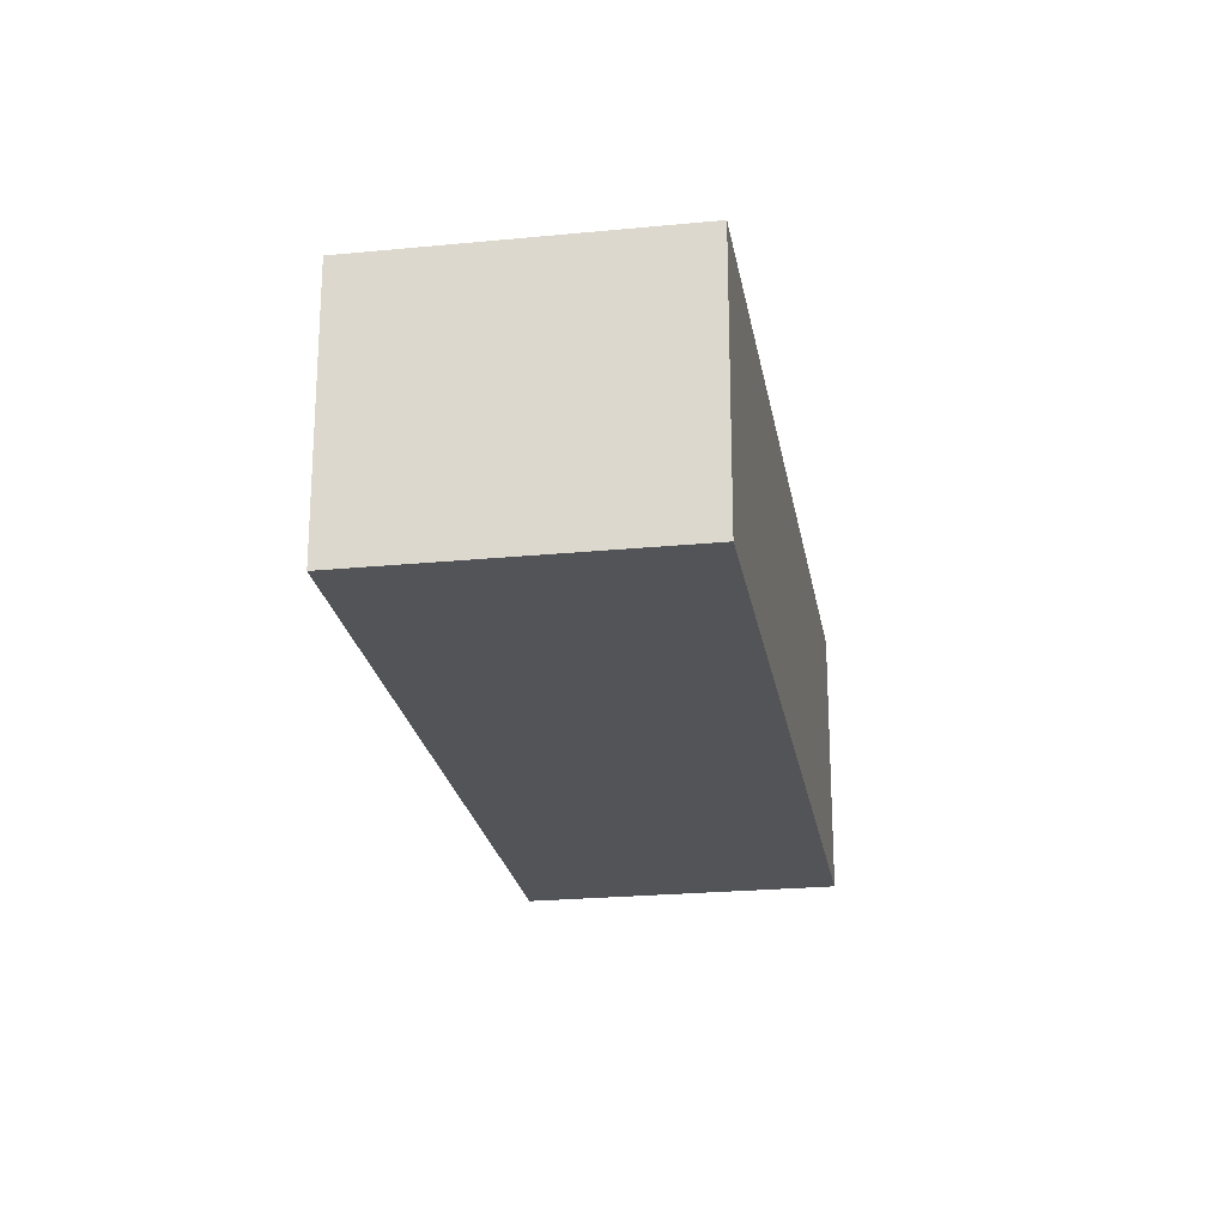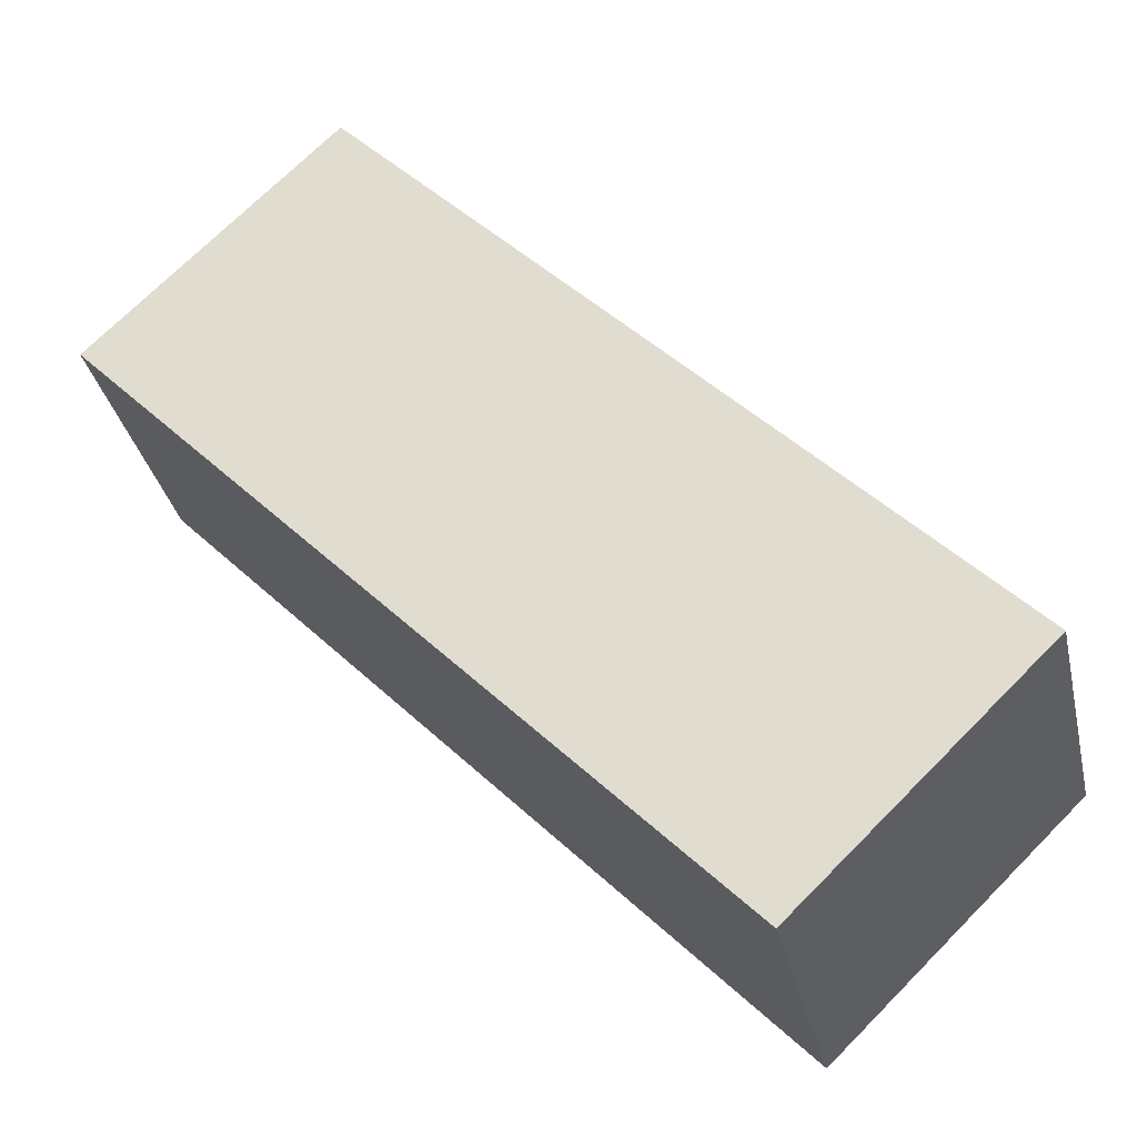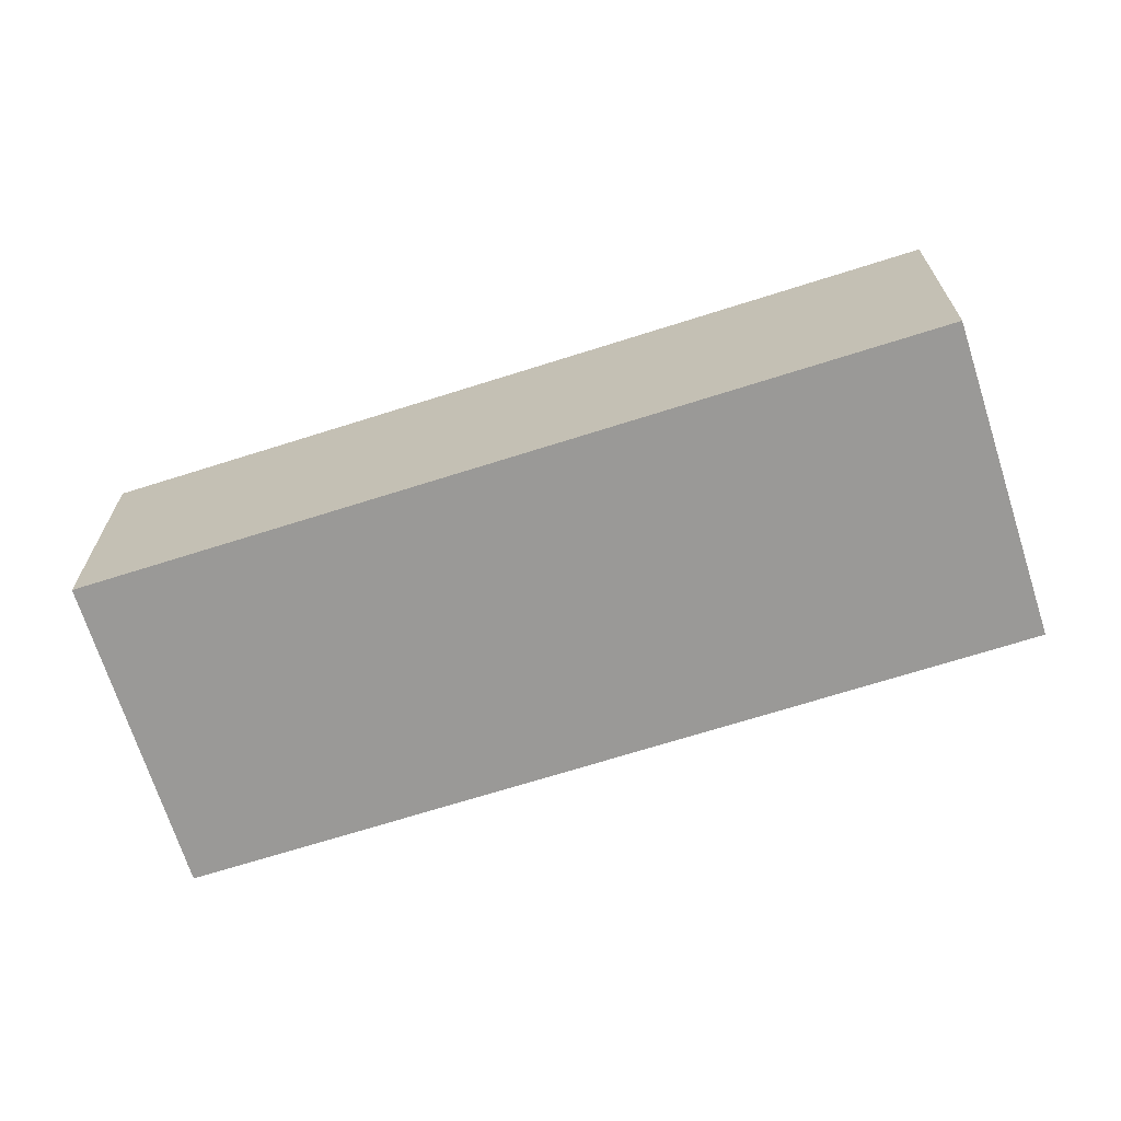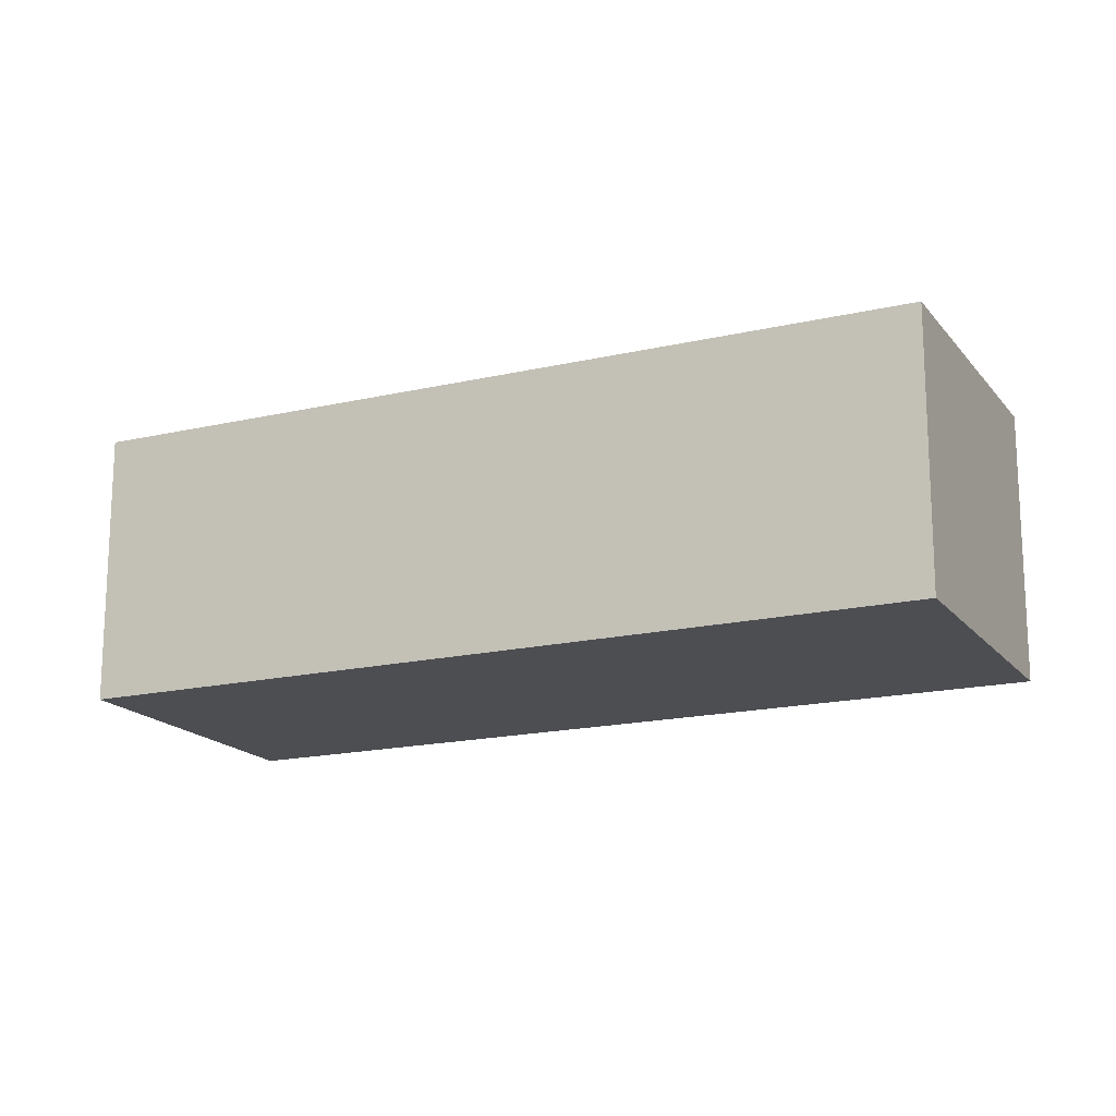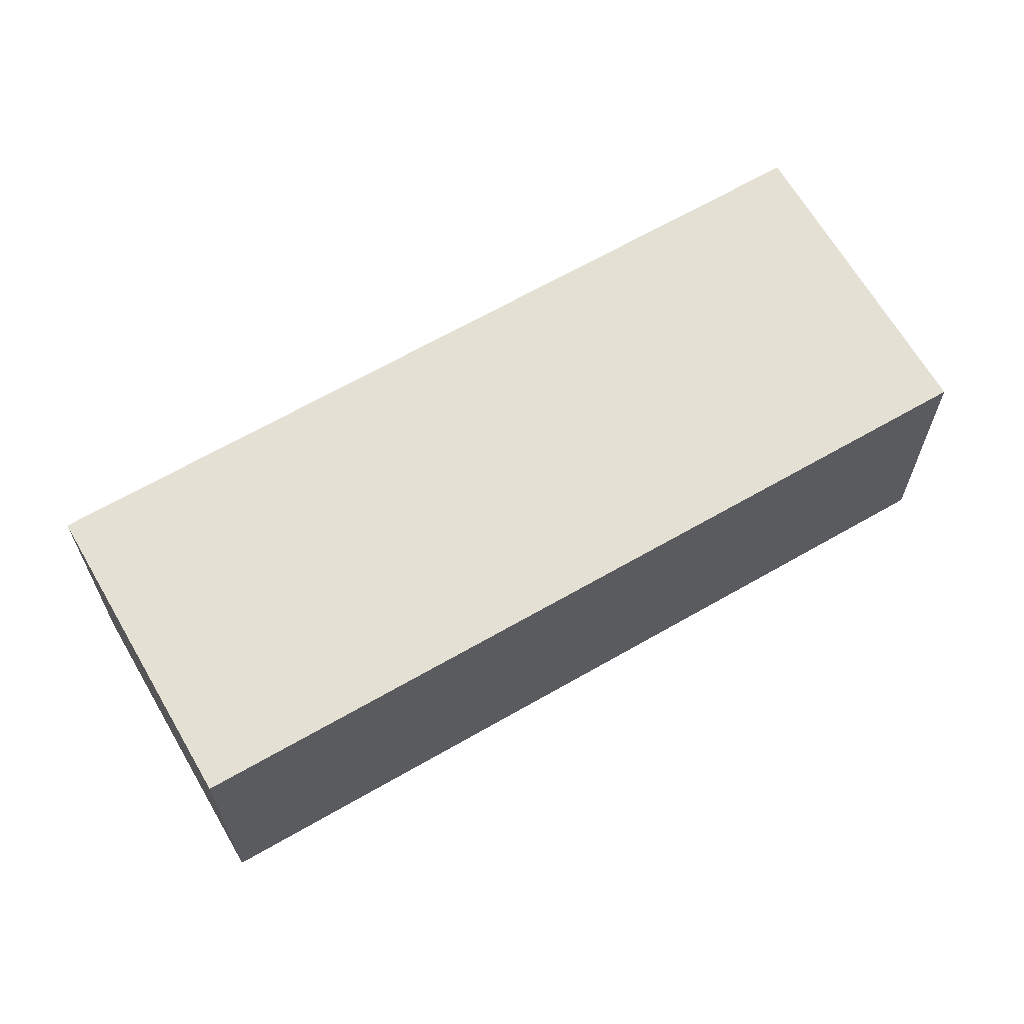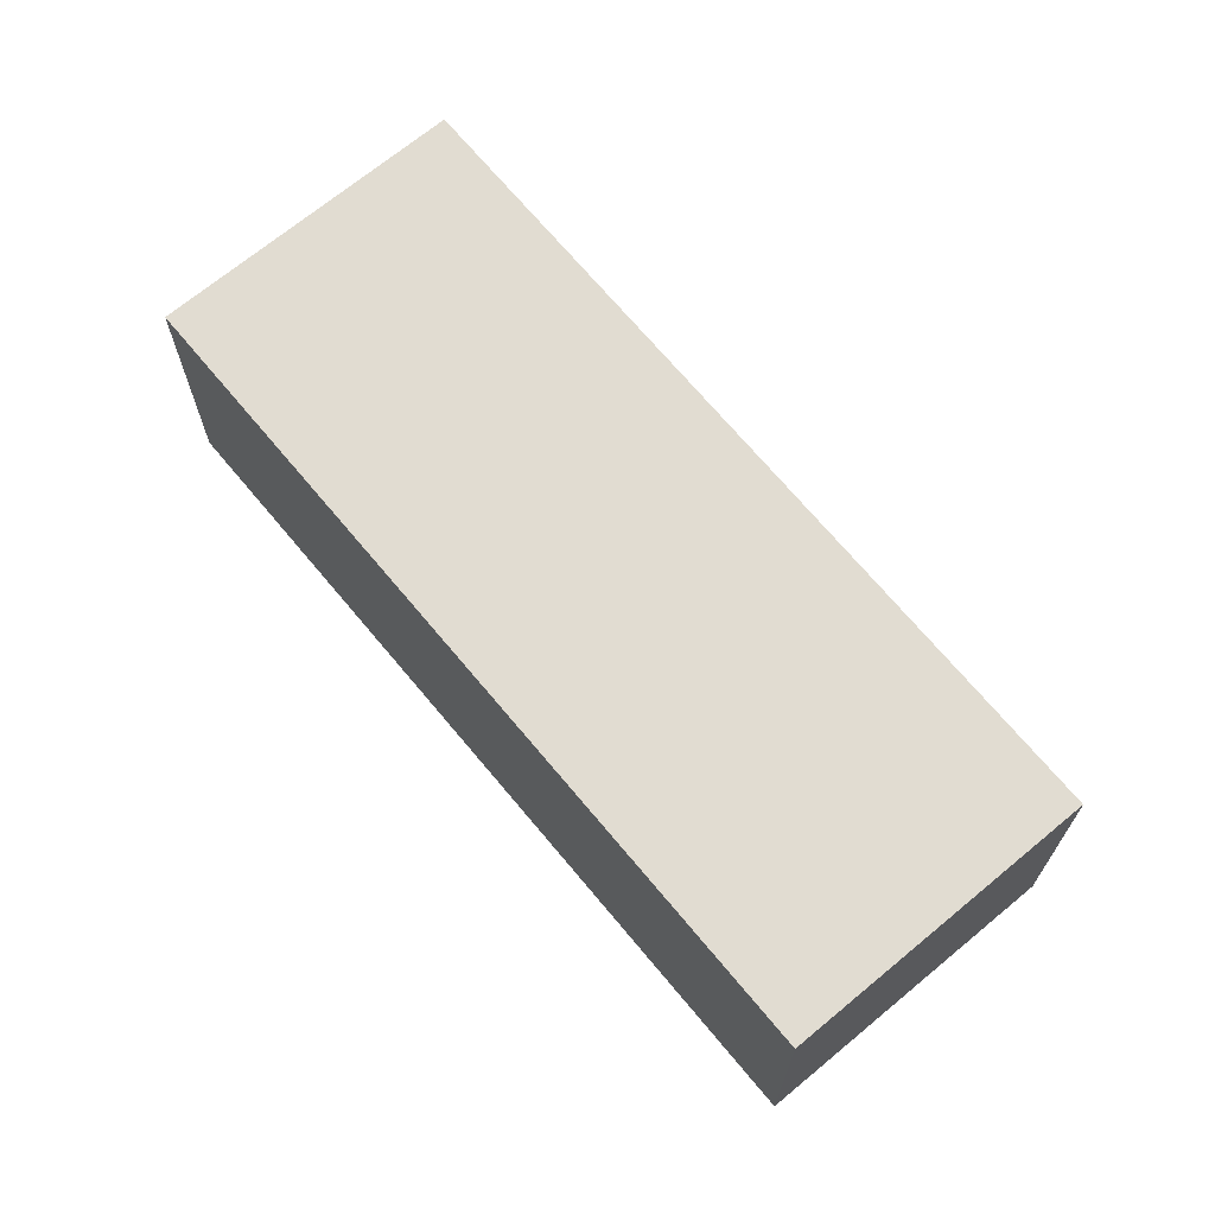
<metadata>
{"format":"obj","ext":"obj","renderer":"f3d","projection":"perspective","resolution":1024,"background":"white","views":[{"elev":-23.2,"azim":-34.7,"up":"+Y"},{"elev":-32.5,"azim":12.3,"up":"+Z"},{"elev":-69.0,"azim":-116.5,"up":"+Y"},{"elev":-17.1,"azim":-109.0,"up":"+Y"},{"elev":65.8,"azim":15.8,"up":"+Y"},{"elev":69.3,"azim":96.1,"up":"+Y"}]}
</metadata>
<code>
v  4.244 1.933 -4.373
v  1.632 1.933 1.584
v  5.876 1.933 -2.79
v  0 1.933 1.184e-16
v  5.876 1.708e-16 -2.79
v  4.244 2.678e-16 -4.373
v  0 0 0
v  1.632 -9.699e-17 1.584
g defaultobject
f 1 2 3
f 2 1 4
f 5 1 3
f 1 5 6
f 6 4 1
f 4 6 7
f 7 2 4
f 2 7 8
f 8 3 2
f 3 8 5
f 8 6 5
f 6 8 7

</code>
